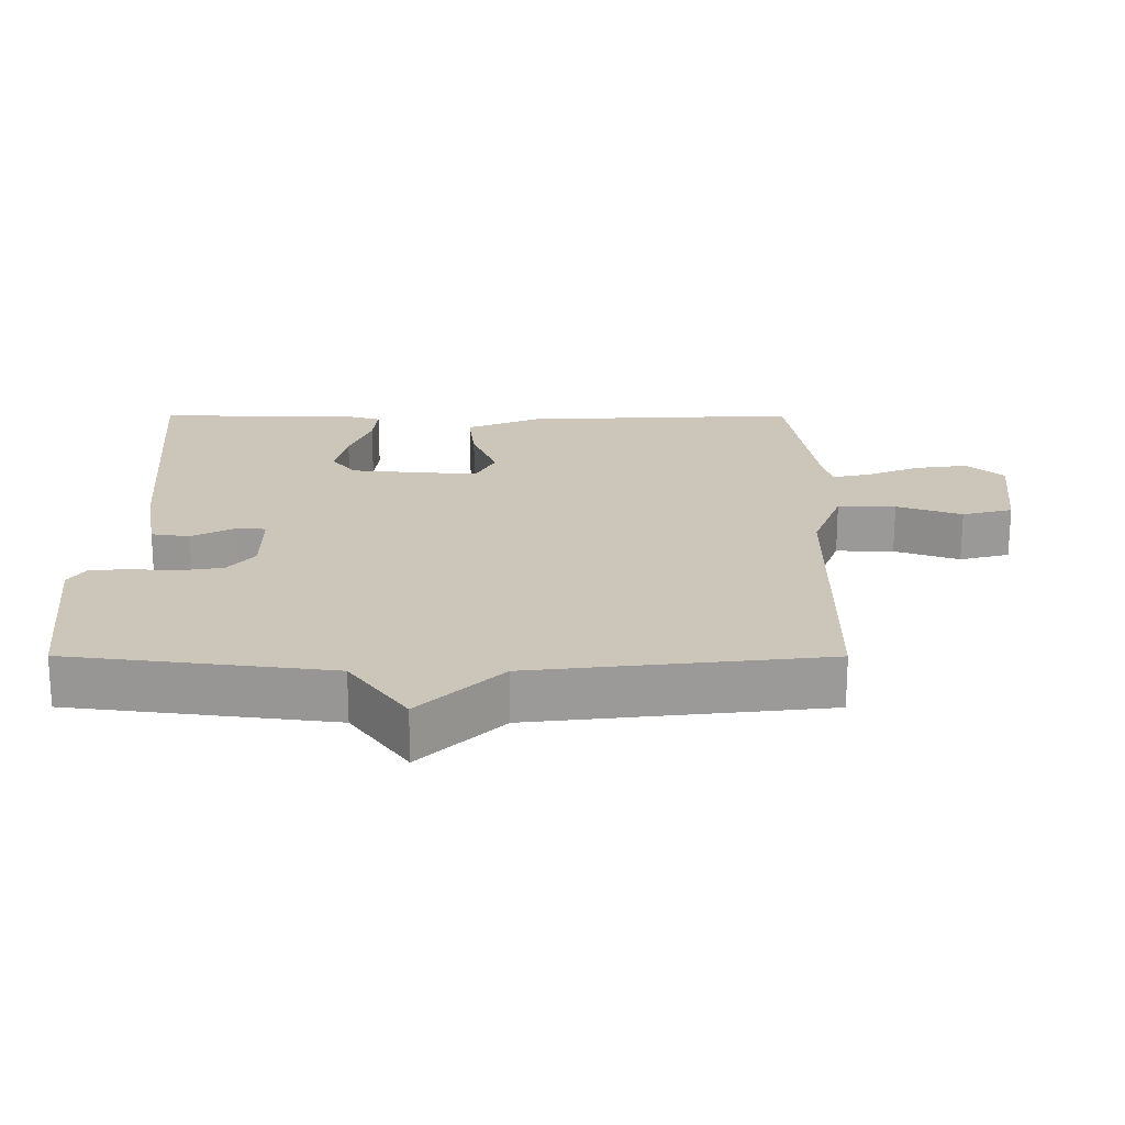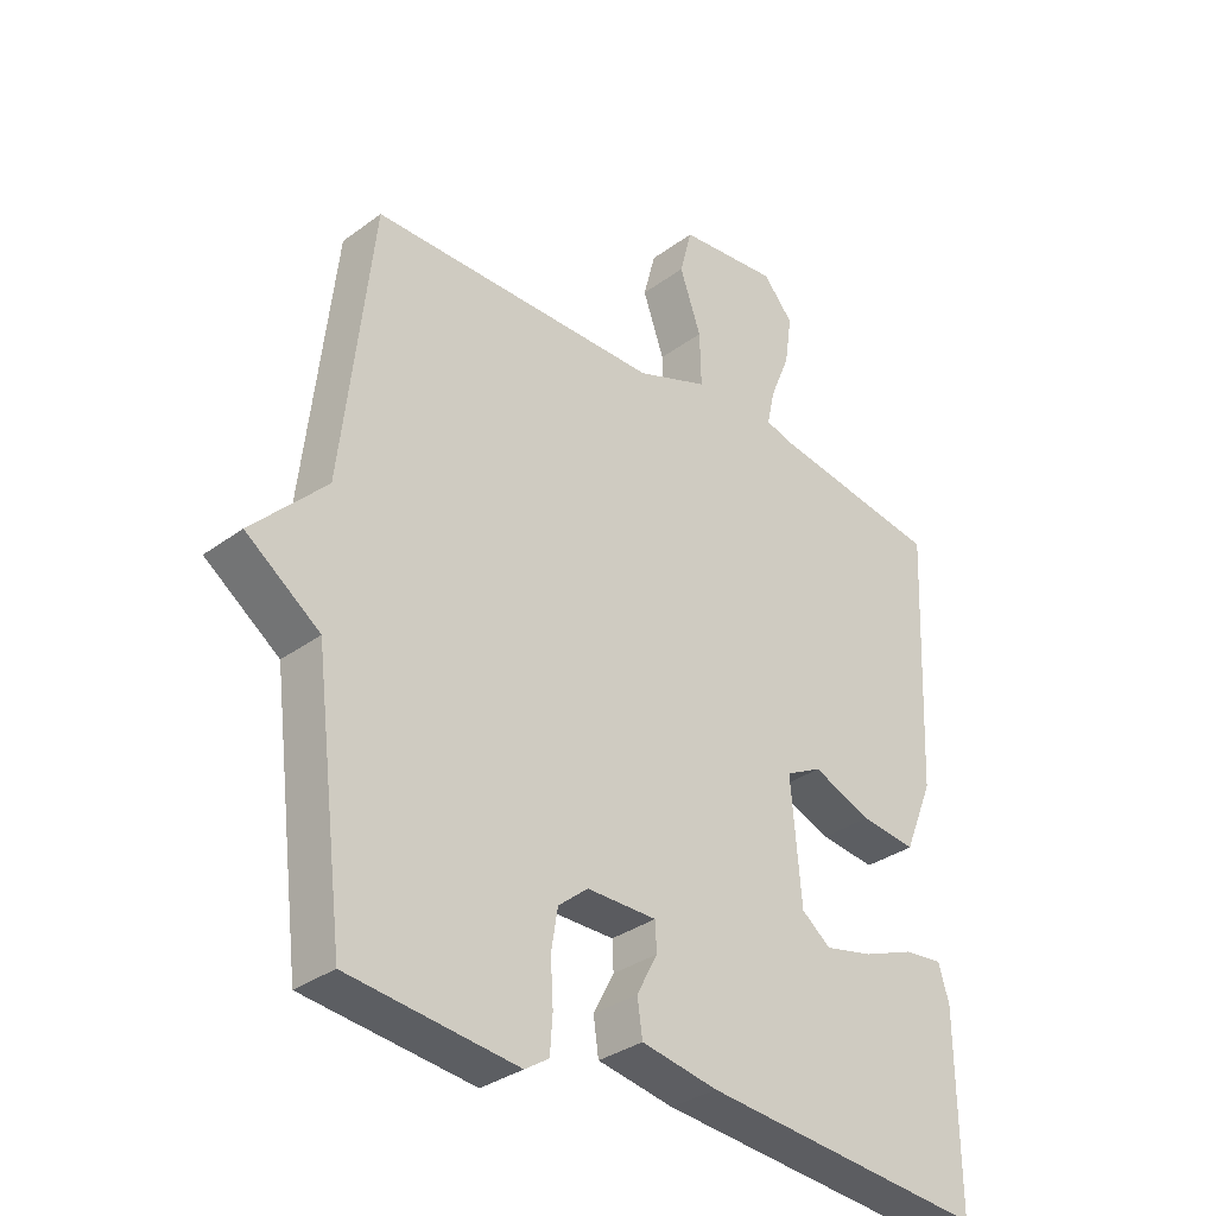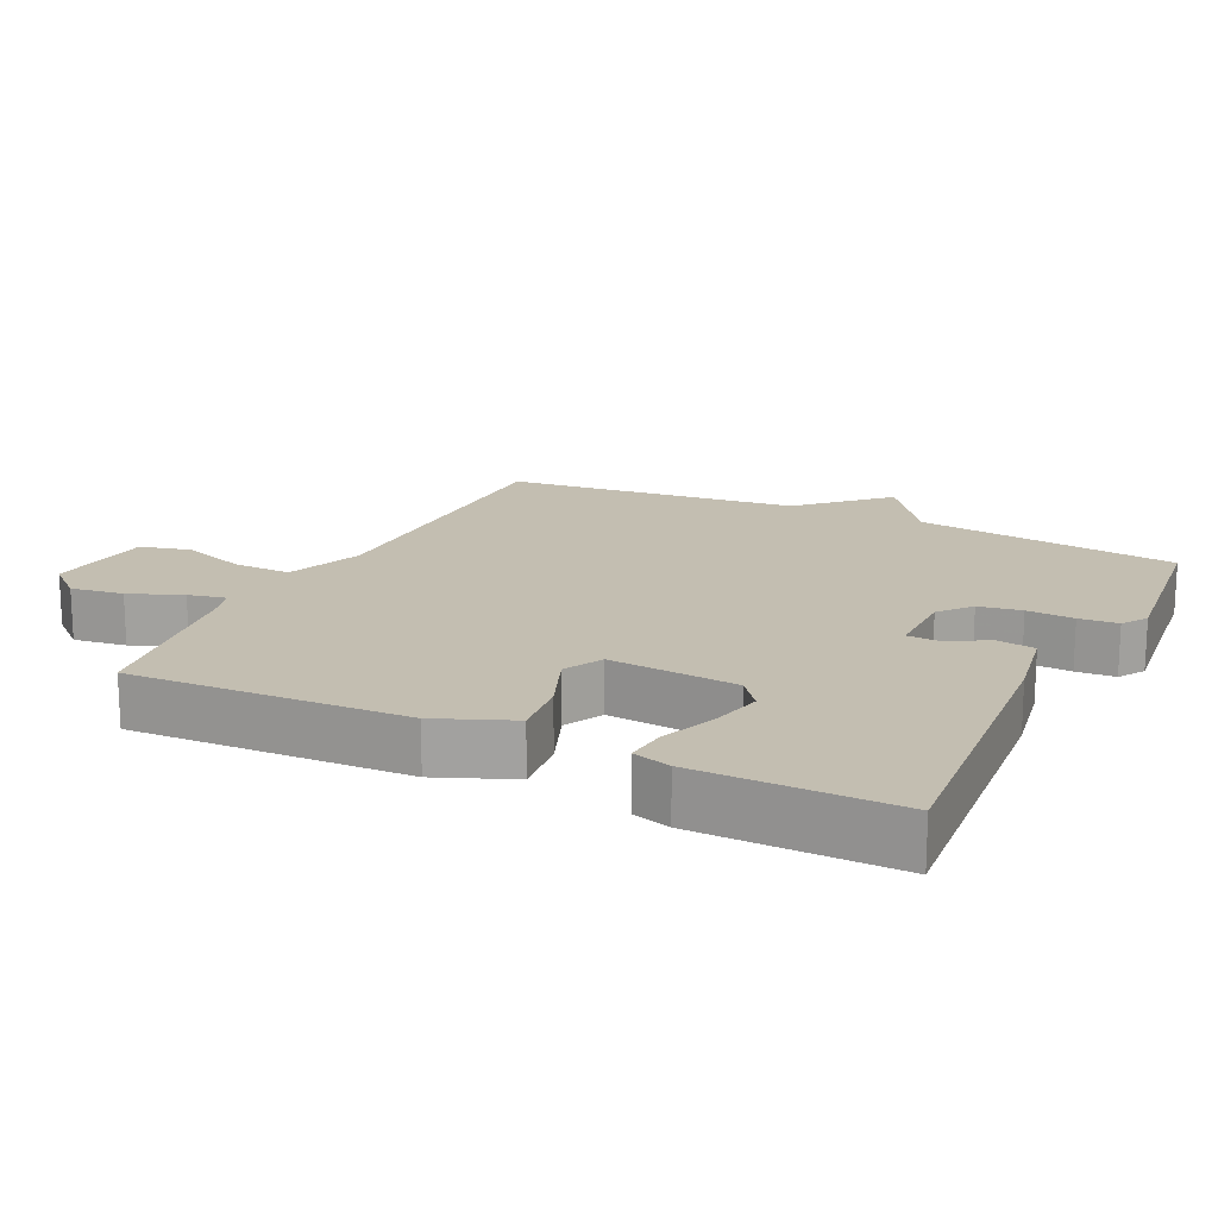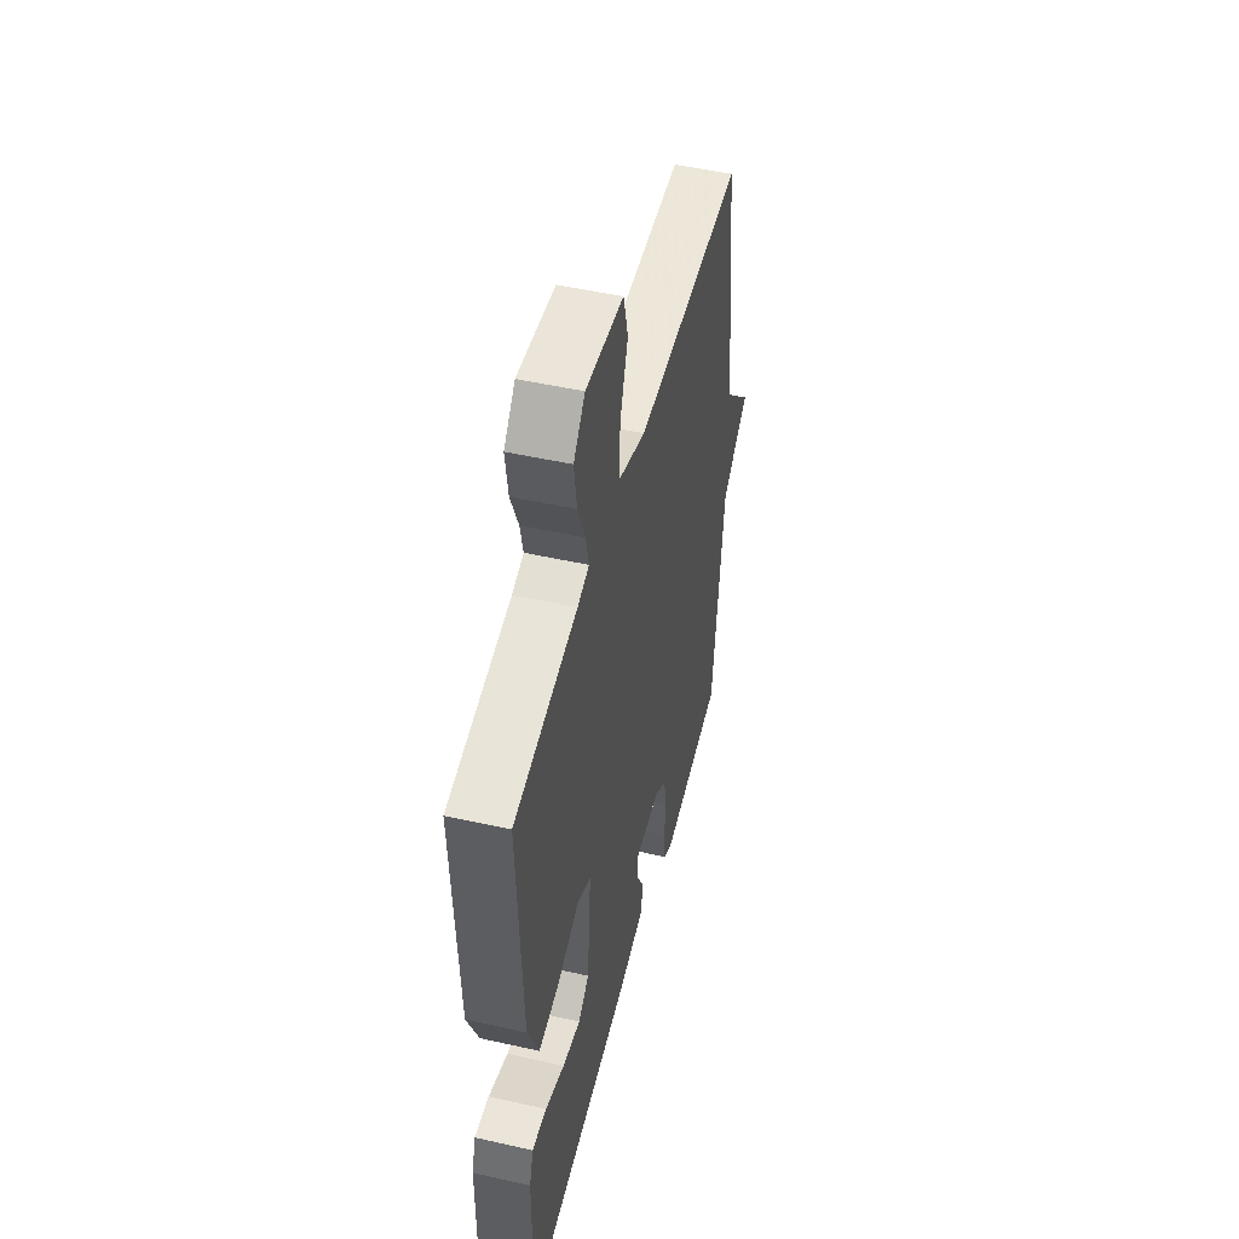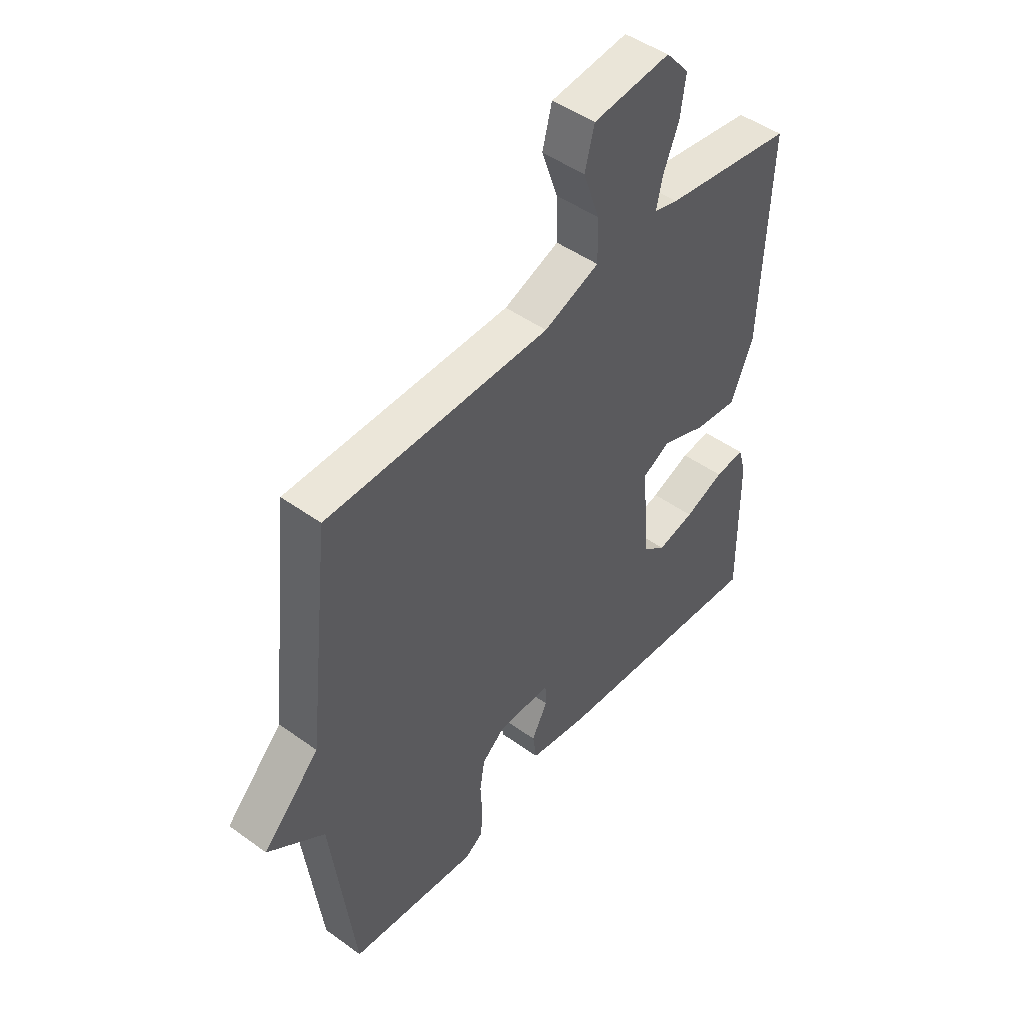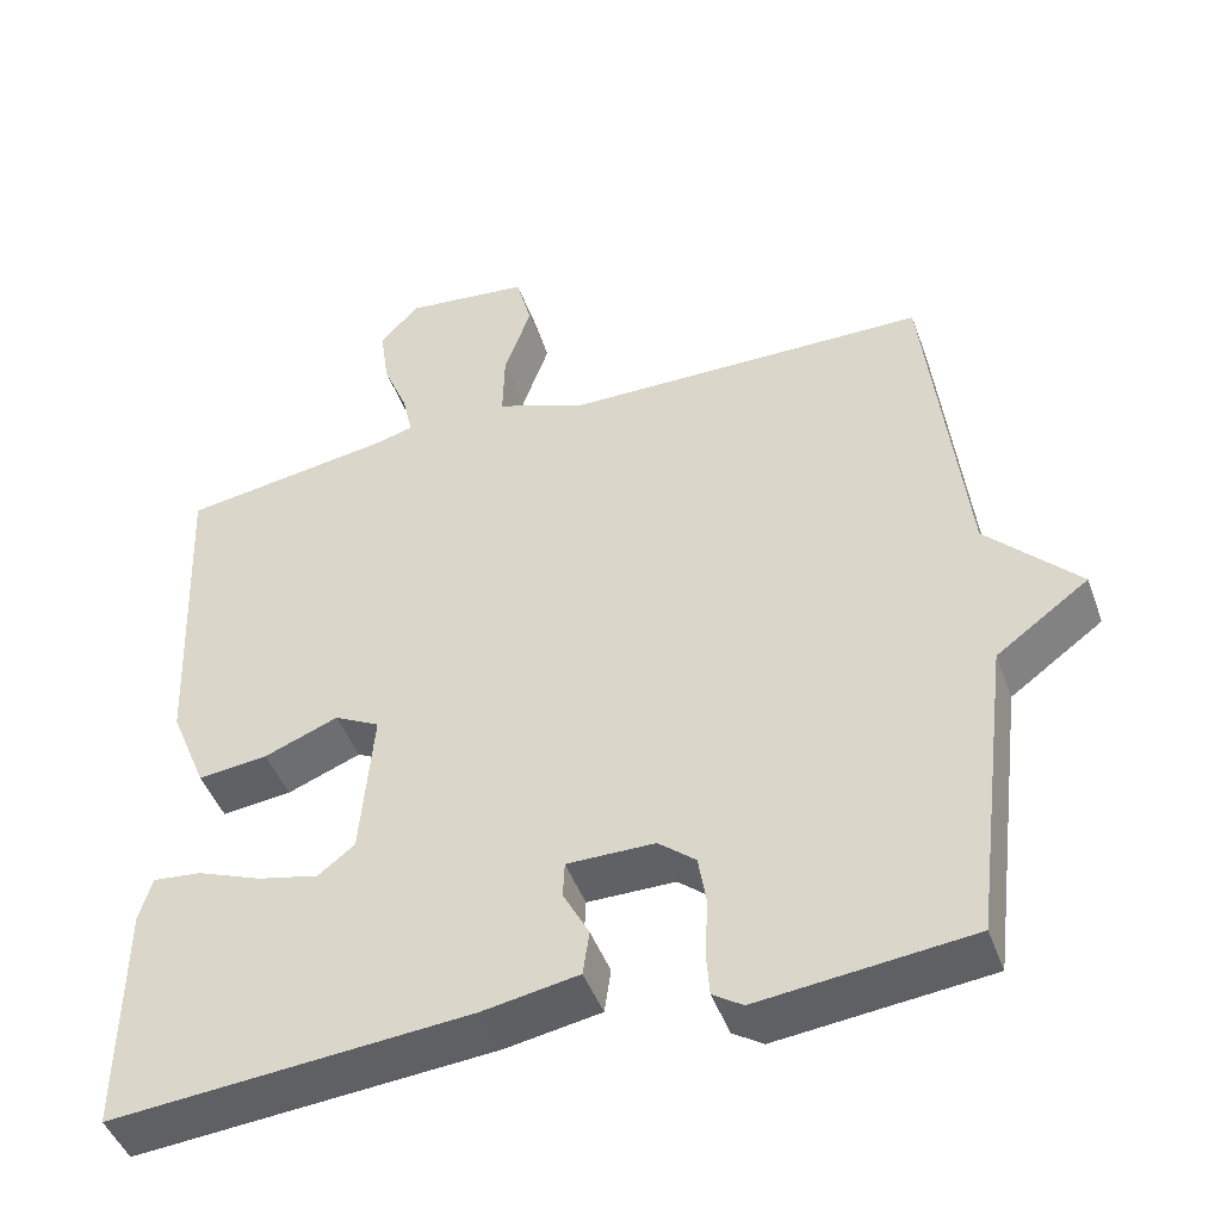
<metadata>
{"format":"obj","ext":"obj","renderer":"f3d","projection":"perspective","resolution":1024,"background":"white","views":[{"elev":20.9,"azim":-89.9,"up":"+Y"},{"elev":-33.1,"azim":-44.7,"up":"+Z"},{"elev":17.2,"azim":116.0,"up":"+Y"},{"elev":49.8,"azim":103.9,"up":"+Z"},{"elev":47.4,"azim":-50.8,"up":"+Z"},{"elev":-45.7,"azim":-160.6,"up":"+Z"}]}
</metadata>
<code>
v 0.5 0.07 0.5
v 0.483 0.07 0.101
v 0.438 0.07 -0.008
v 0.352 0.07 0.002
v 0.261 0.07 0.038
v 0.205 0.07 0.009
v 0.221 0.07 -0.177
v 0.266 0.07 -0.212
v 0.341 0.07 -0.195
v 0.421 0.07 -0.164
v 0.481 0.07 -0.158
v 0.497 0.07 -0.213
v 0.5 0.07 -0.5
v 0.057 0.07 -0.462
v -0.061 0.07 -0.441
v -0.069 0.07 -0.386
v -0.037 0.07 -0.325
v -0.039 0.07 -0.281
v -0.147 0.07 -0.281
v -0.193 0.07 -0.319
v -0.203 0.07 -0.381
v -0.199 0.07 -0.449
v -0.203 0.07 -0.505
v -0.24 0.07 -0.529
v -0.5 0.07 -0.5
v -0.547 0.07 -0.122
v -0.661 0.07 -0.039
v -0.547 0.07 0.078
v -0.5 0.07 0.5
v -0.051 0.07 0.504
v 0.06 0.07 0.546
v 0.058 0.07 0.63
v 0.025 0.07 0.724
v 0.044 0.07 0.797
v 0.199 0.07 0.814
v 0.246 0.07 0.76
v 0.235 0.07 0.684
v 0.204 0.07 0.608
v 0.192 0.07 0.553
v 0.24 0.07 0.54
v 0.5 0 0.5
v 0.483 0 0.101
v 0.438 0 -0.008
v 0.352 0 0.002
v 0.261 0 0.038
v 0.205 0 0.009
v 0.221 0 -0.177
v 0.266 0 -0.212
v 0.341 0 -0.195
v 0.421 0 -0.164
v 0.481 0 -0.158
v 0.497 0 -0.213
v 0.5 0 -0.5
v 0.057 0 -0.462
v -0.061 0 -0.441
v -0.069 0 -0.386
v -0.037 0 -0.325
v -0.039 0 -0.281
v -0.147 0 -0.281
v -0.193 0 -0.319
v -0.203 0 -0.381
v -0.199 0 -0.449
v -0.203 0 -0.505
v -0.24 0 -0.529
v -0.5 0 -0.5
v -0.547 0 -0.122
v -0.661 0 -0.039
v -0.547 0 0.078
v -0.5 0 0.5
v -0.051 0 0.504
v 0.06 0 0.546
v 0.058 0 0.63
v 0.025 0 0.724
v 0.044 0 0.797
v 0.199 0 0.814
v 0.246 0 0.76
v 0.235 0 0.684
v 0.204 0 0.608
v 0.192 0 0.553
v 0.24 0 0.54
f 36 37 38
f 35 36 38
f 34 35 38
f 33 34 38
f 32 33 38
f 31 32 38 39
f 30 31 39 40
f 28 29 30
f 40 1 2
f 30 40 2
f 28 30 2
f 27 28 2
f 26 27 2
f 24 25 26
f 23 24 26
f 22 23 26
f 21 22 26
f 15 16 17
f 14 15 17
f 13 14 17
f 12 13 17
f 11 12 17
f 9 10 11
f 9 11 17
f 8 9 17
f 7 8 17 18
f 2 3 4 5
f 26 2 5
f 26 5 6
f 20 21 26
f 19 20 26
f 18 19 26
f 7 18 26
f 6 7 26
f 78 77 76
f 78 76 75
f 78 75 74
f 78 74 73
f 78 73 72
f 79 78 72 71
f 80 79 71 70
f 70 69 68
f 42 41 80
f 42 80 70
f 42 70 68
f 42 68 67
f 42 67 66
f 66 65 64
f 66 64 63
f 66 63 62
f 66 62 61
f 57 56 55
f 57 55 54
f 57 54 53
f 57 53 52
f 57 52 51
f 51 50 49
f 57 51 49
f 57 49 48
f 58 57 48 47
f 45 44 43 42
f 45 42 66
f 46 45 66
f 66 61 60
f 66 60 59
f 66 59 58
f 66 58 47
f 66 47 46
f 1 41 42 2
f 2 42 43 3
f 3 43 44 4
f 4 44 45 5
f 5 45 46 6
f 6 46 47 7
f 7 47 48 8
f 8 48 49 9
f 9 49 50 10
f 10 50 51 11
f 11 51 52 12
f 12 52 53 13
f 13 53 54 14
f 14 54 55 15
f 15 55 56 16
f 16 56 57 17
f 17 57 58 18
f 18 58 59 19
f 19 59 60 20
f 20 60 61 21
f 21 61 62 22
f 22 62 63 23
f 23 63 64 24
f 24 64 65 25
f 25 65 66 26
f 26 66 67 27
f 27 67 68 28
f 28 68 69 29
f 29 69 70 30
f 30 70 71 31
f 31 71 72 32
f 32 72 73 33
f 33 73 74 34
f 34 74 75 35
f 35 75 76 36
f 36 76 77 37
f 37 77 78 38
f 38 78 79 39
f 39 79 80 40
f 40 80 41 1

</code>
